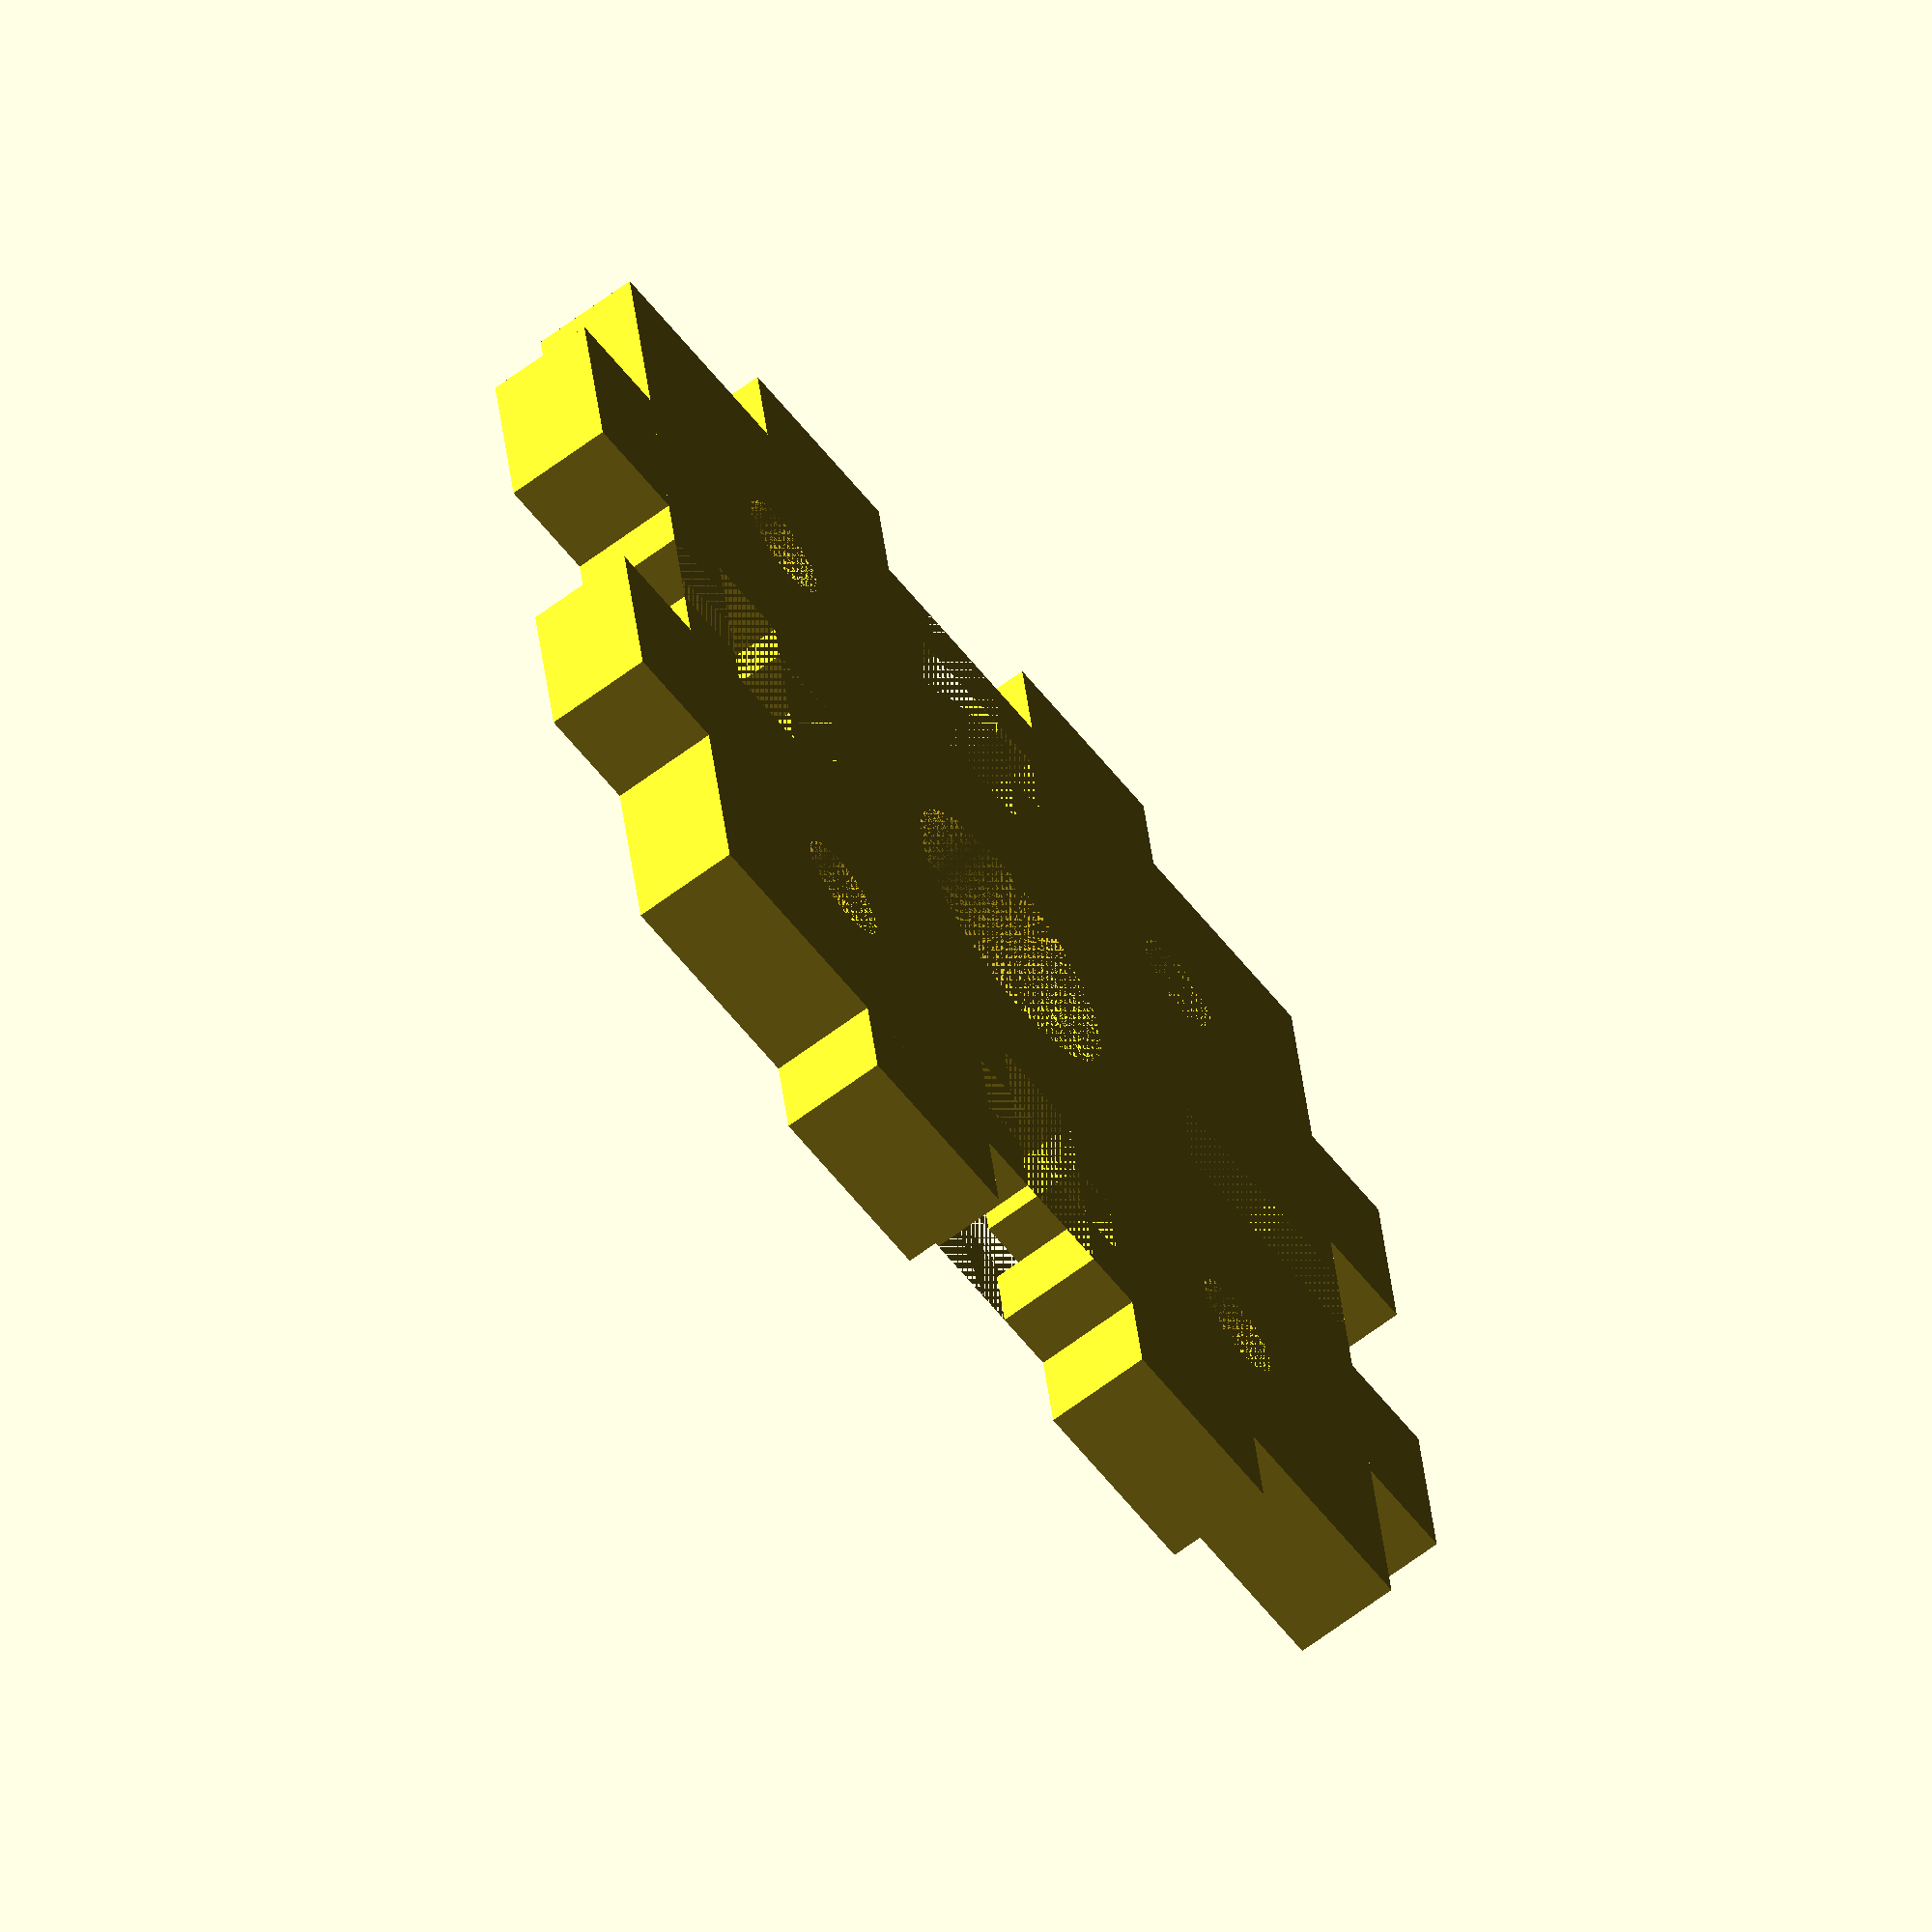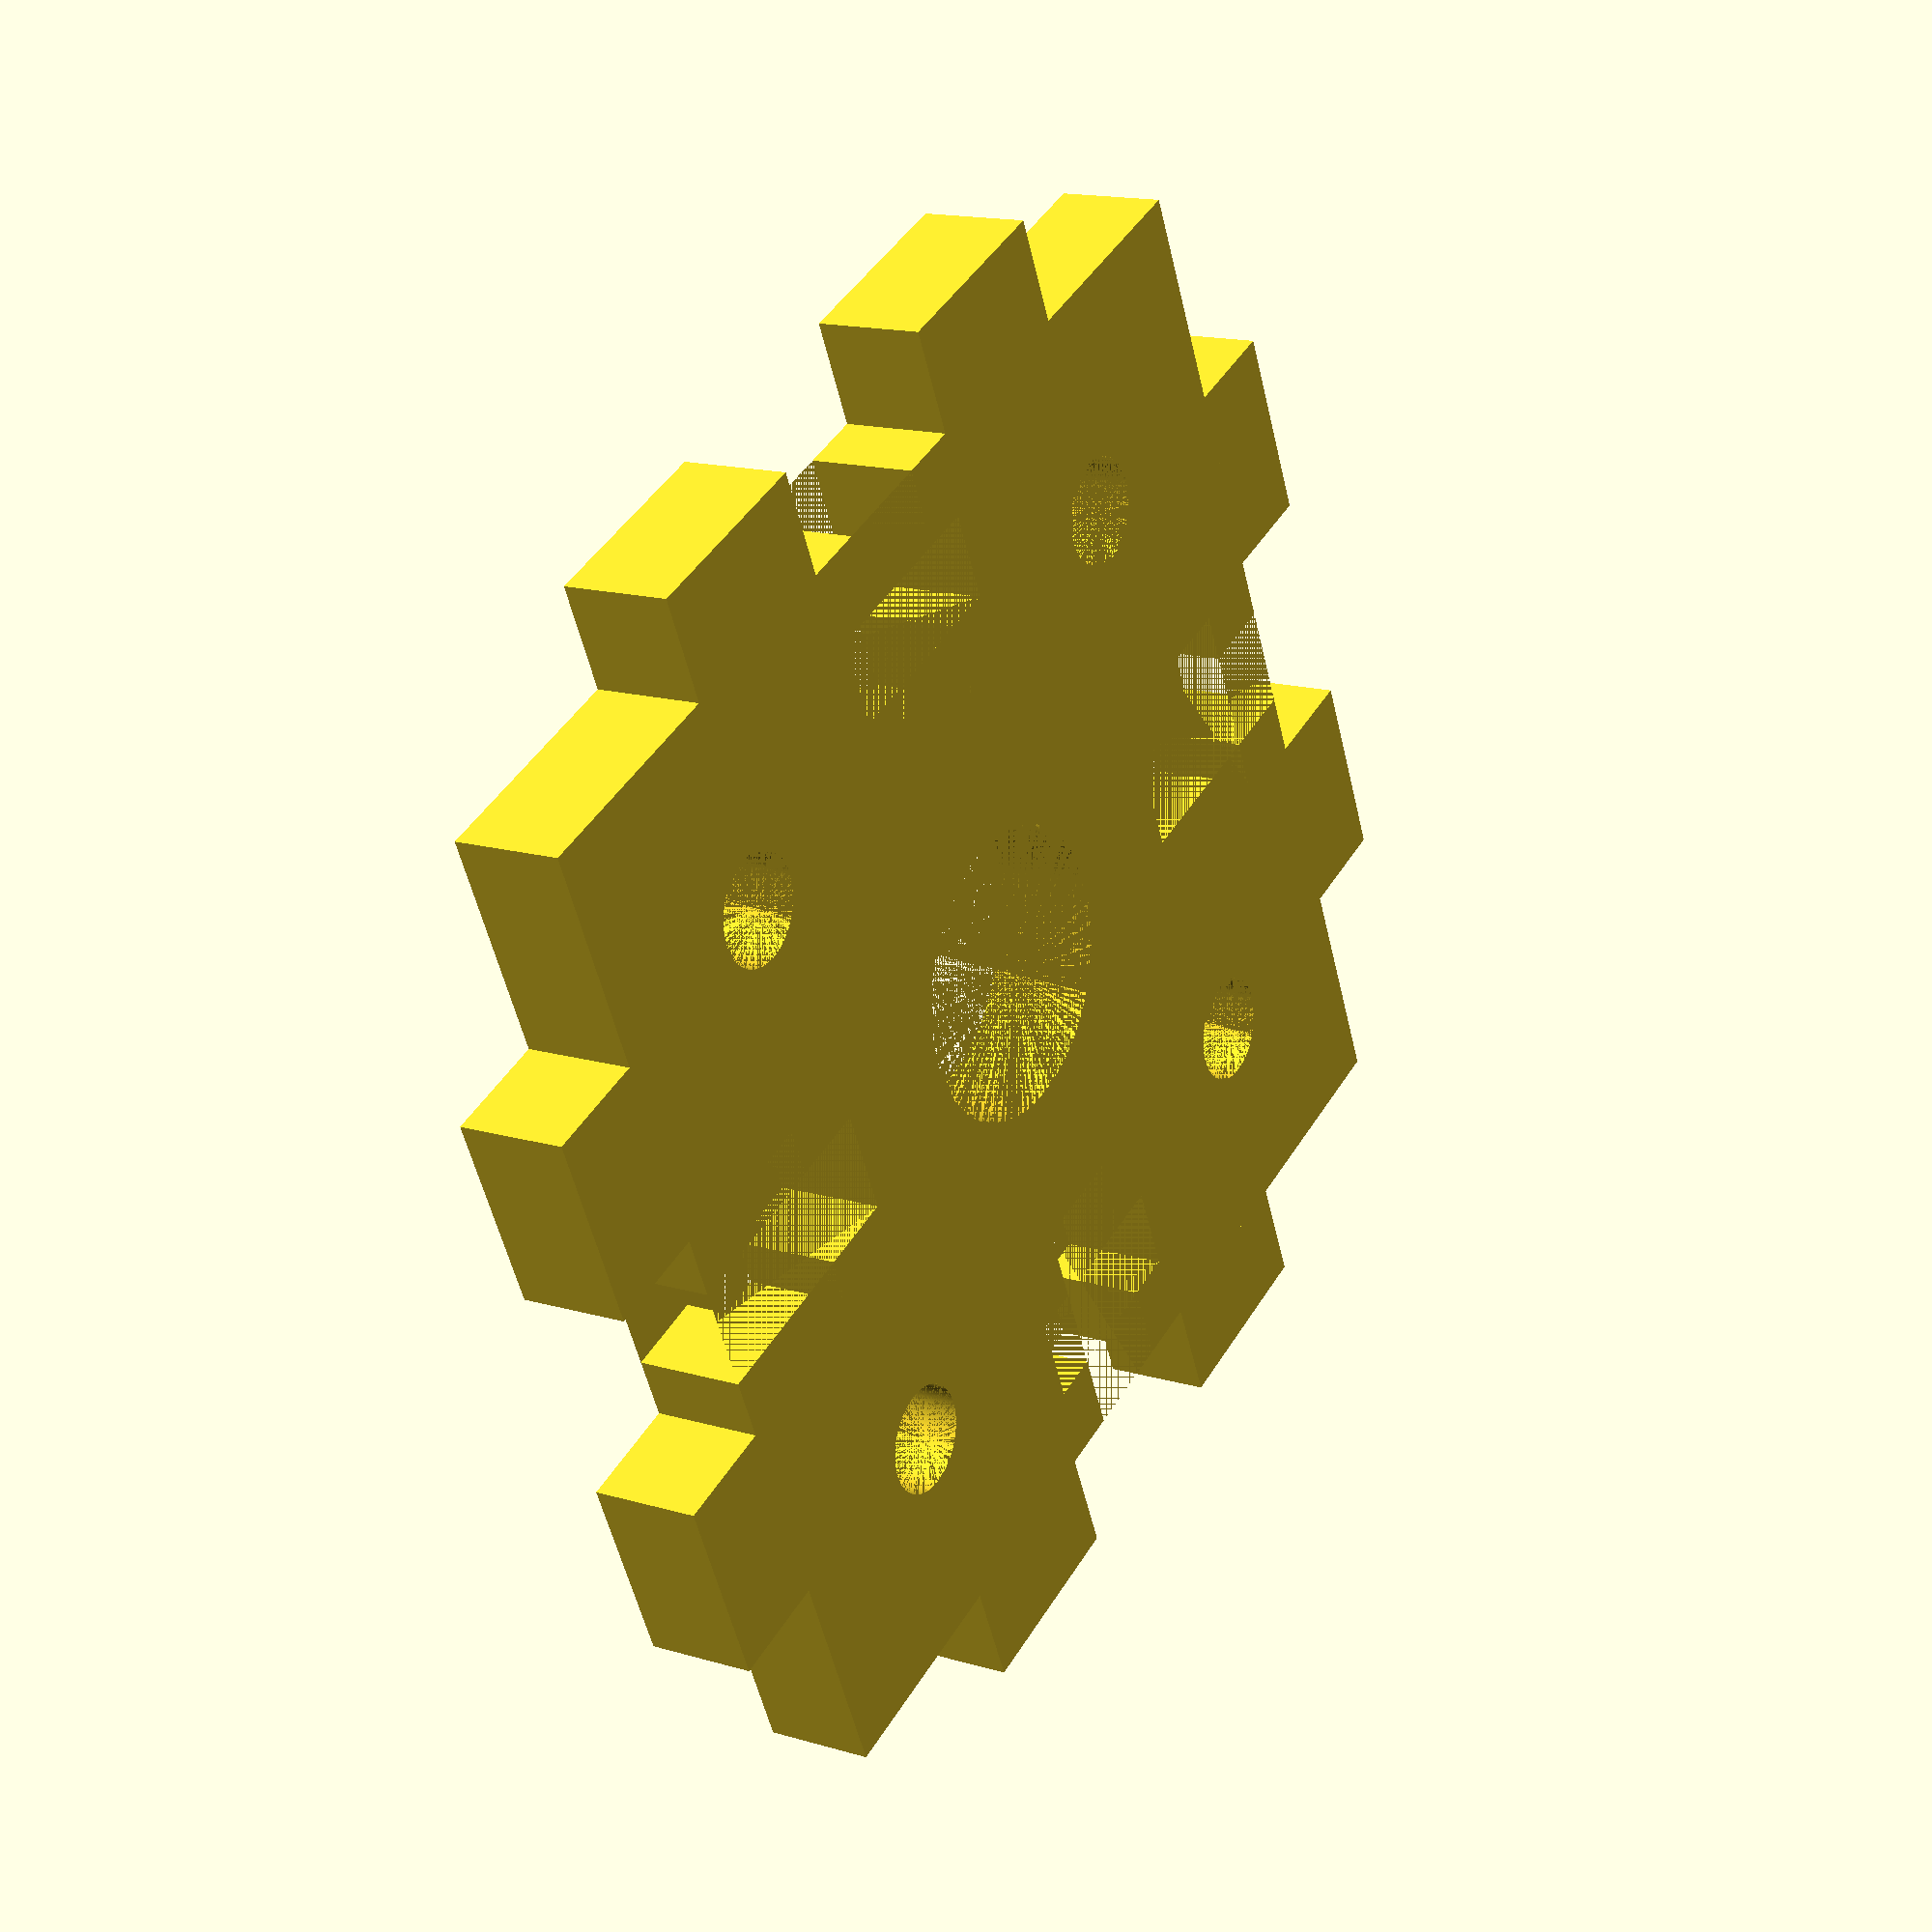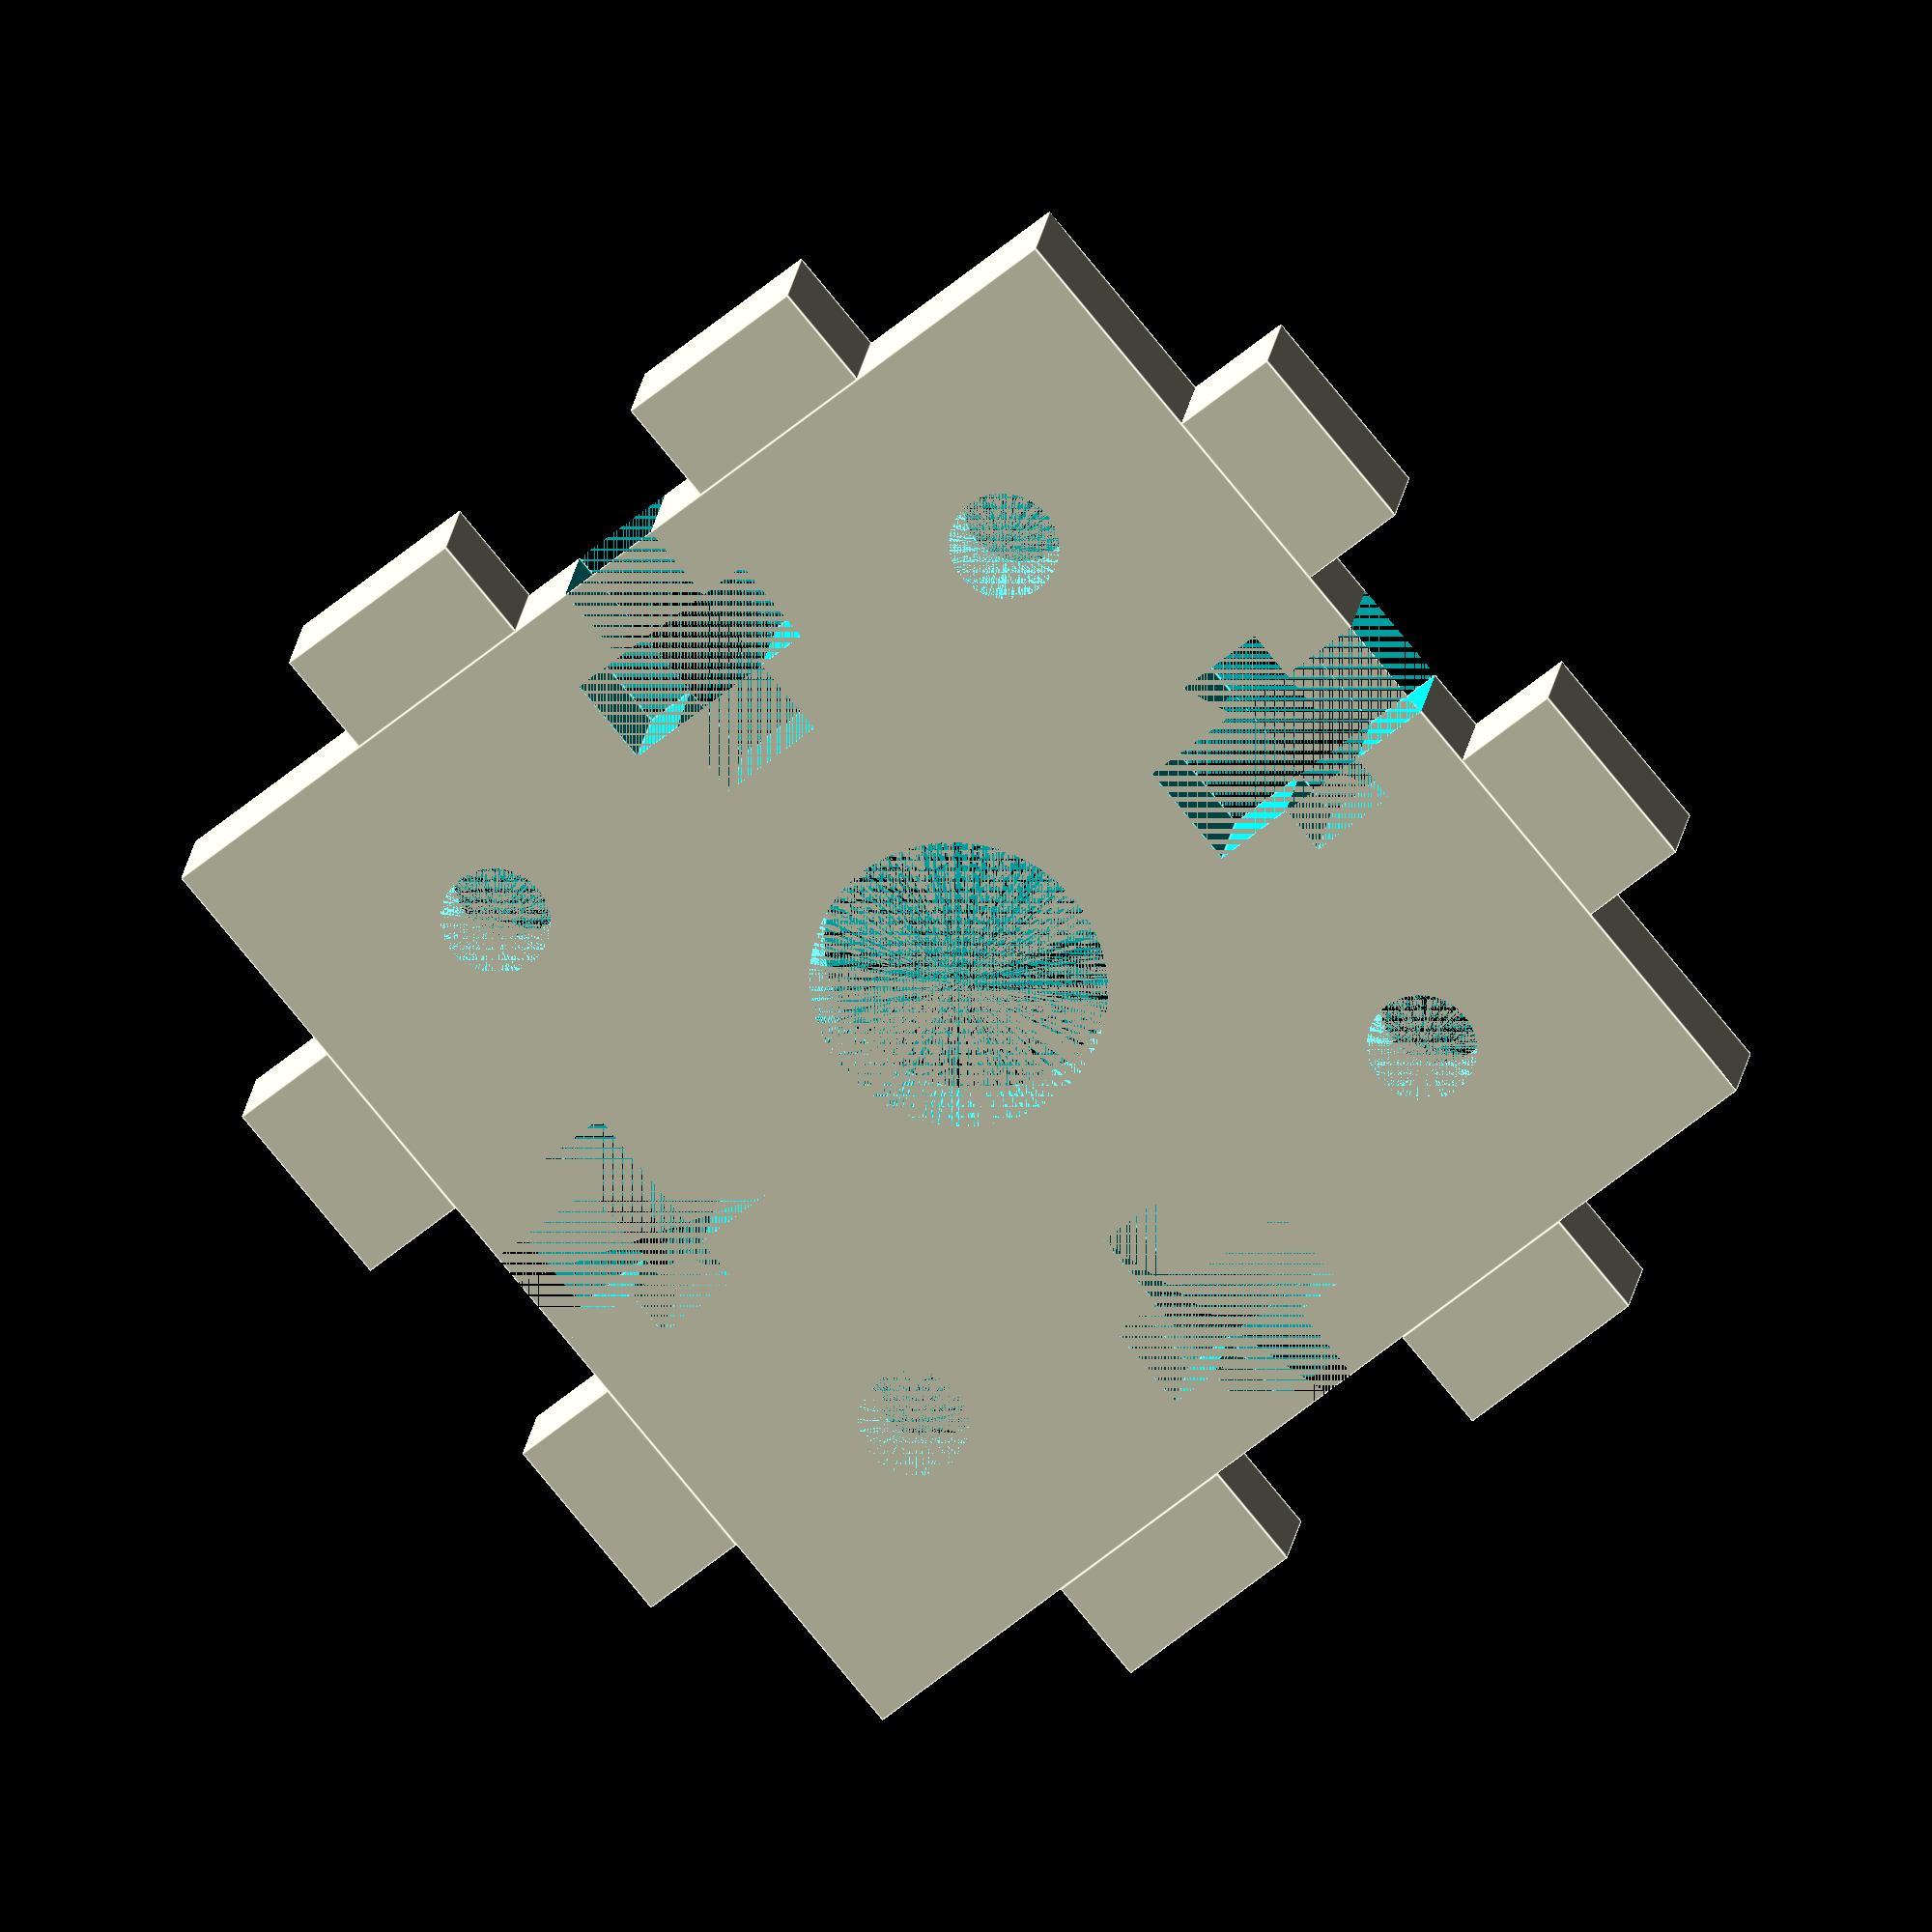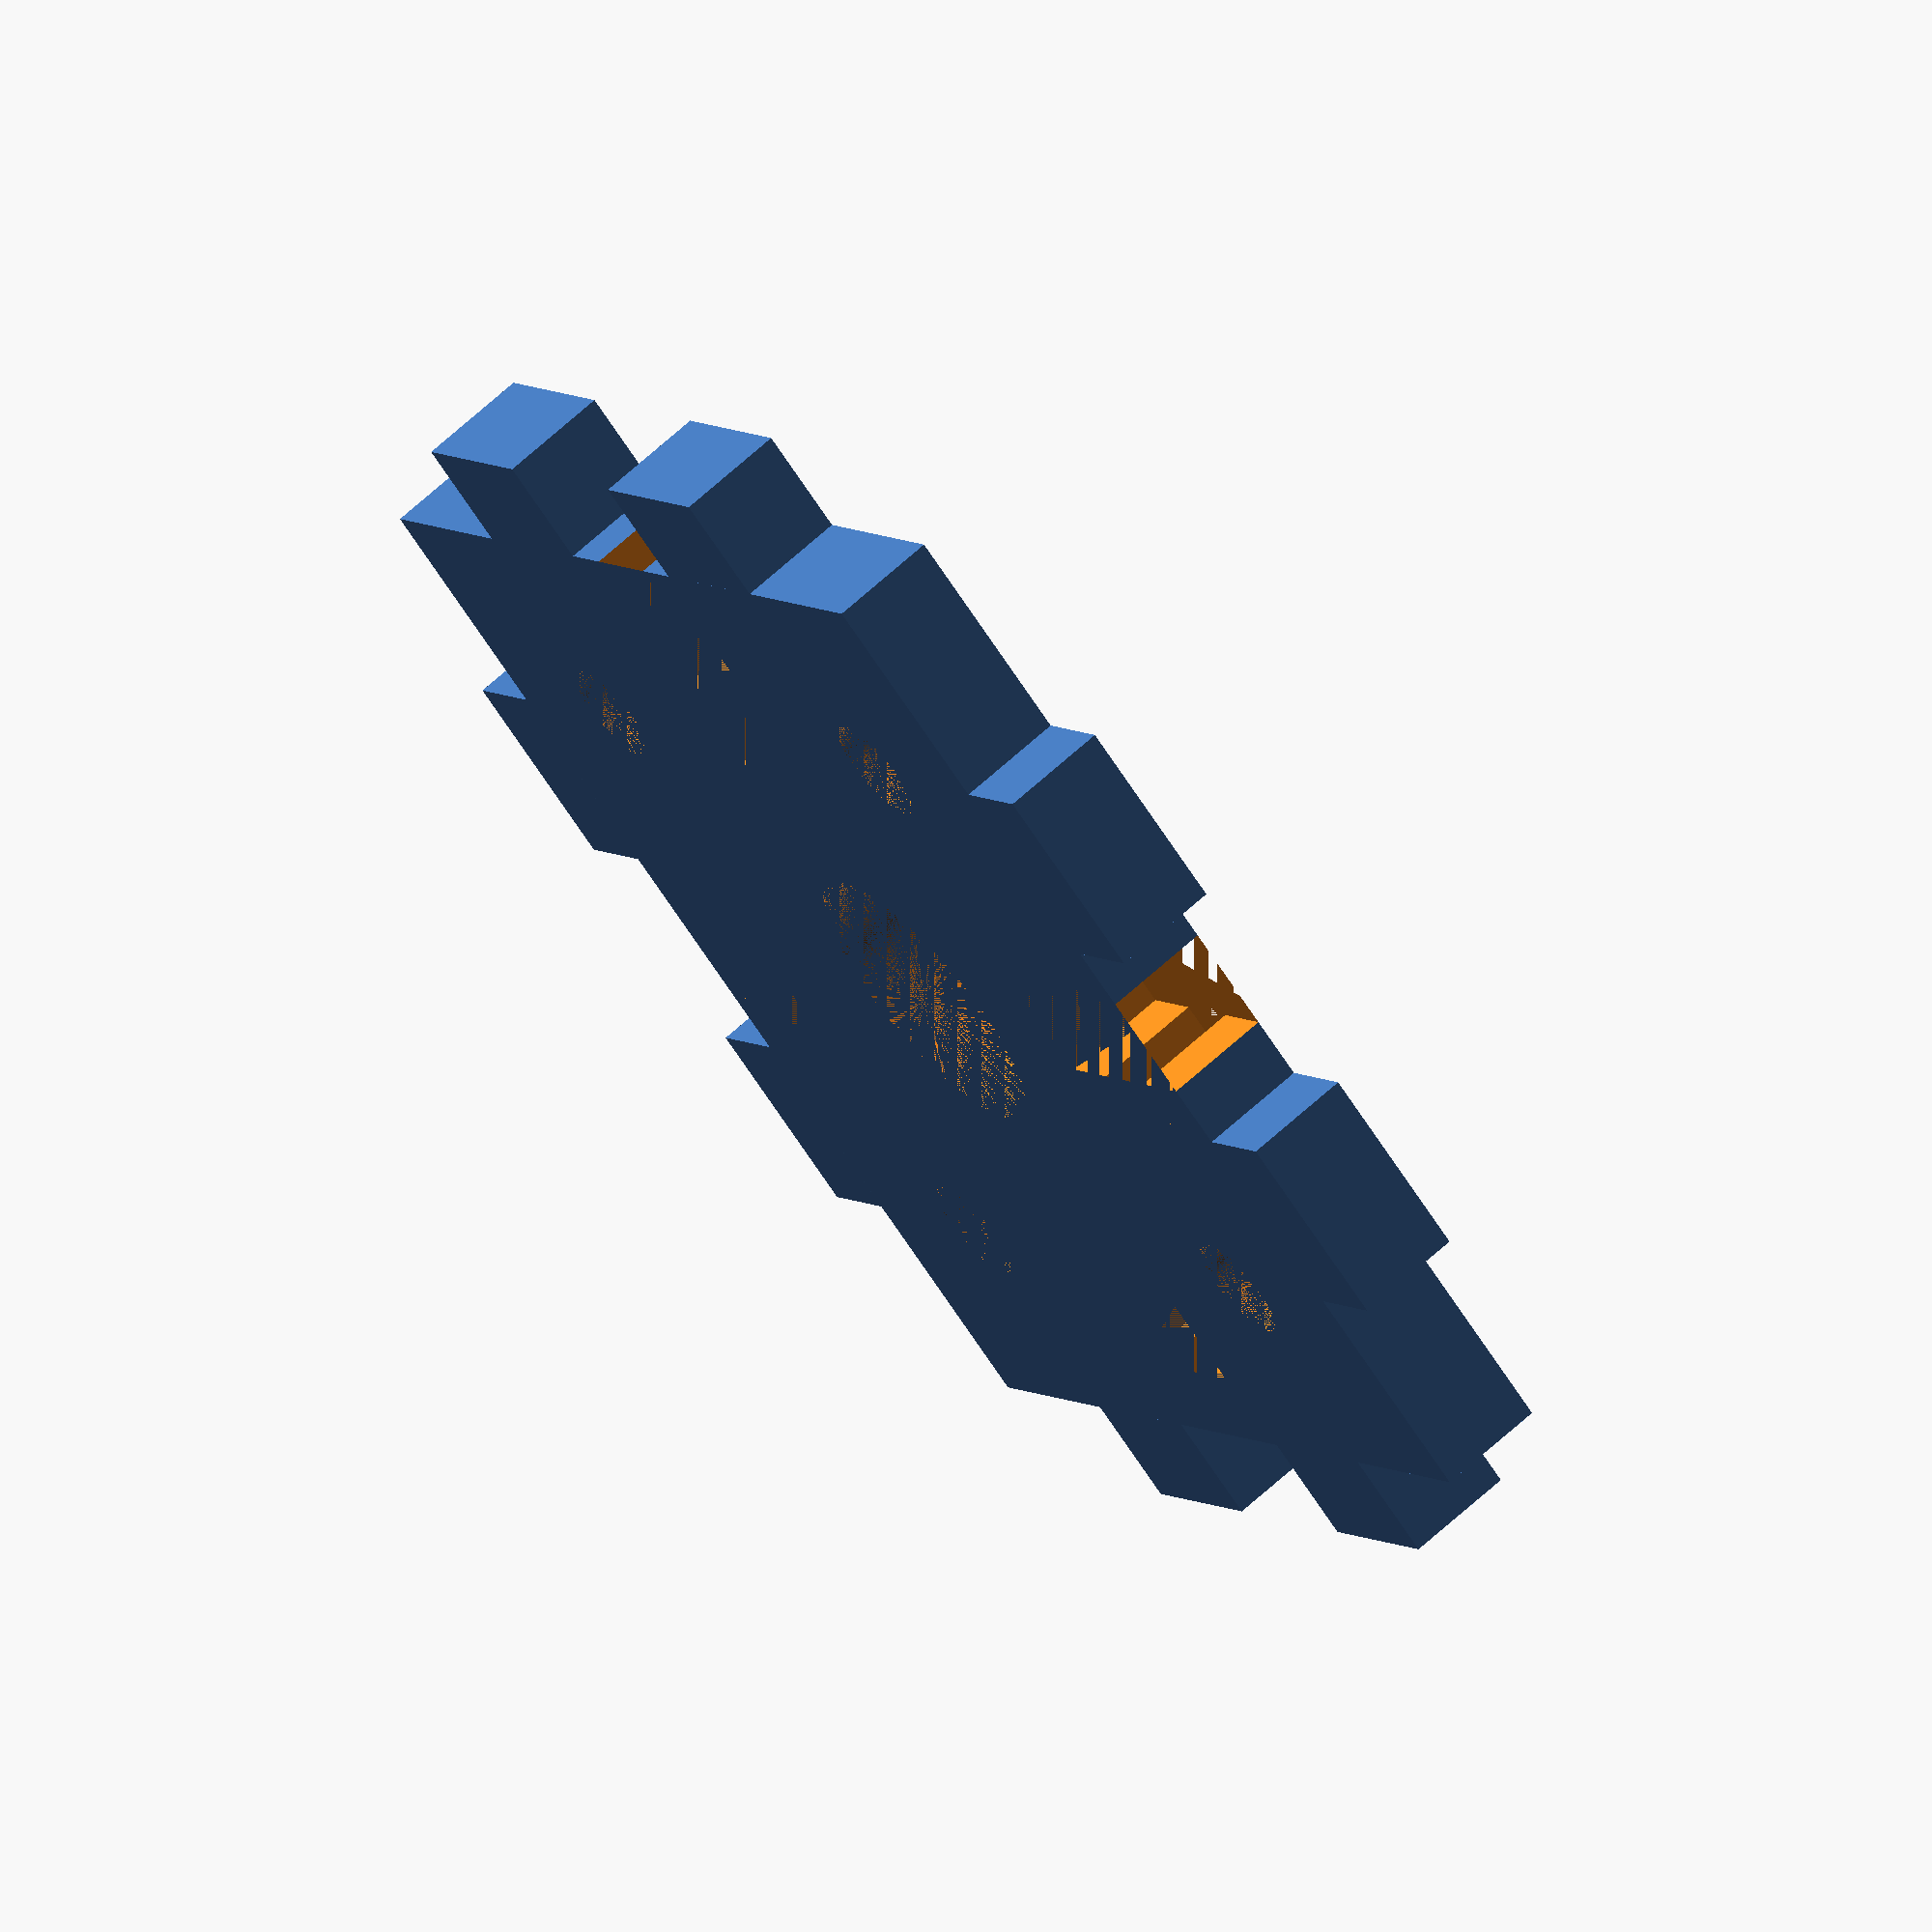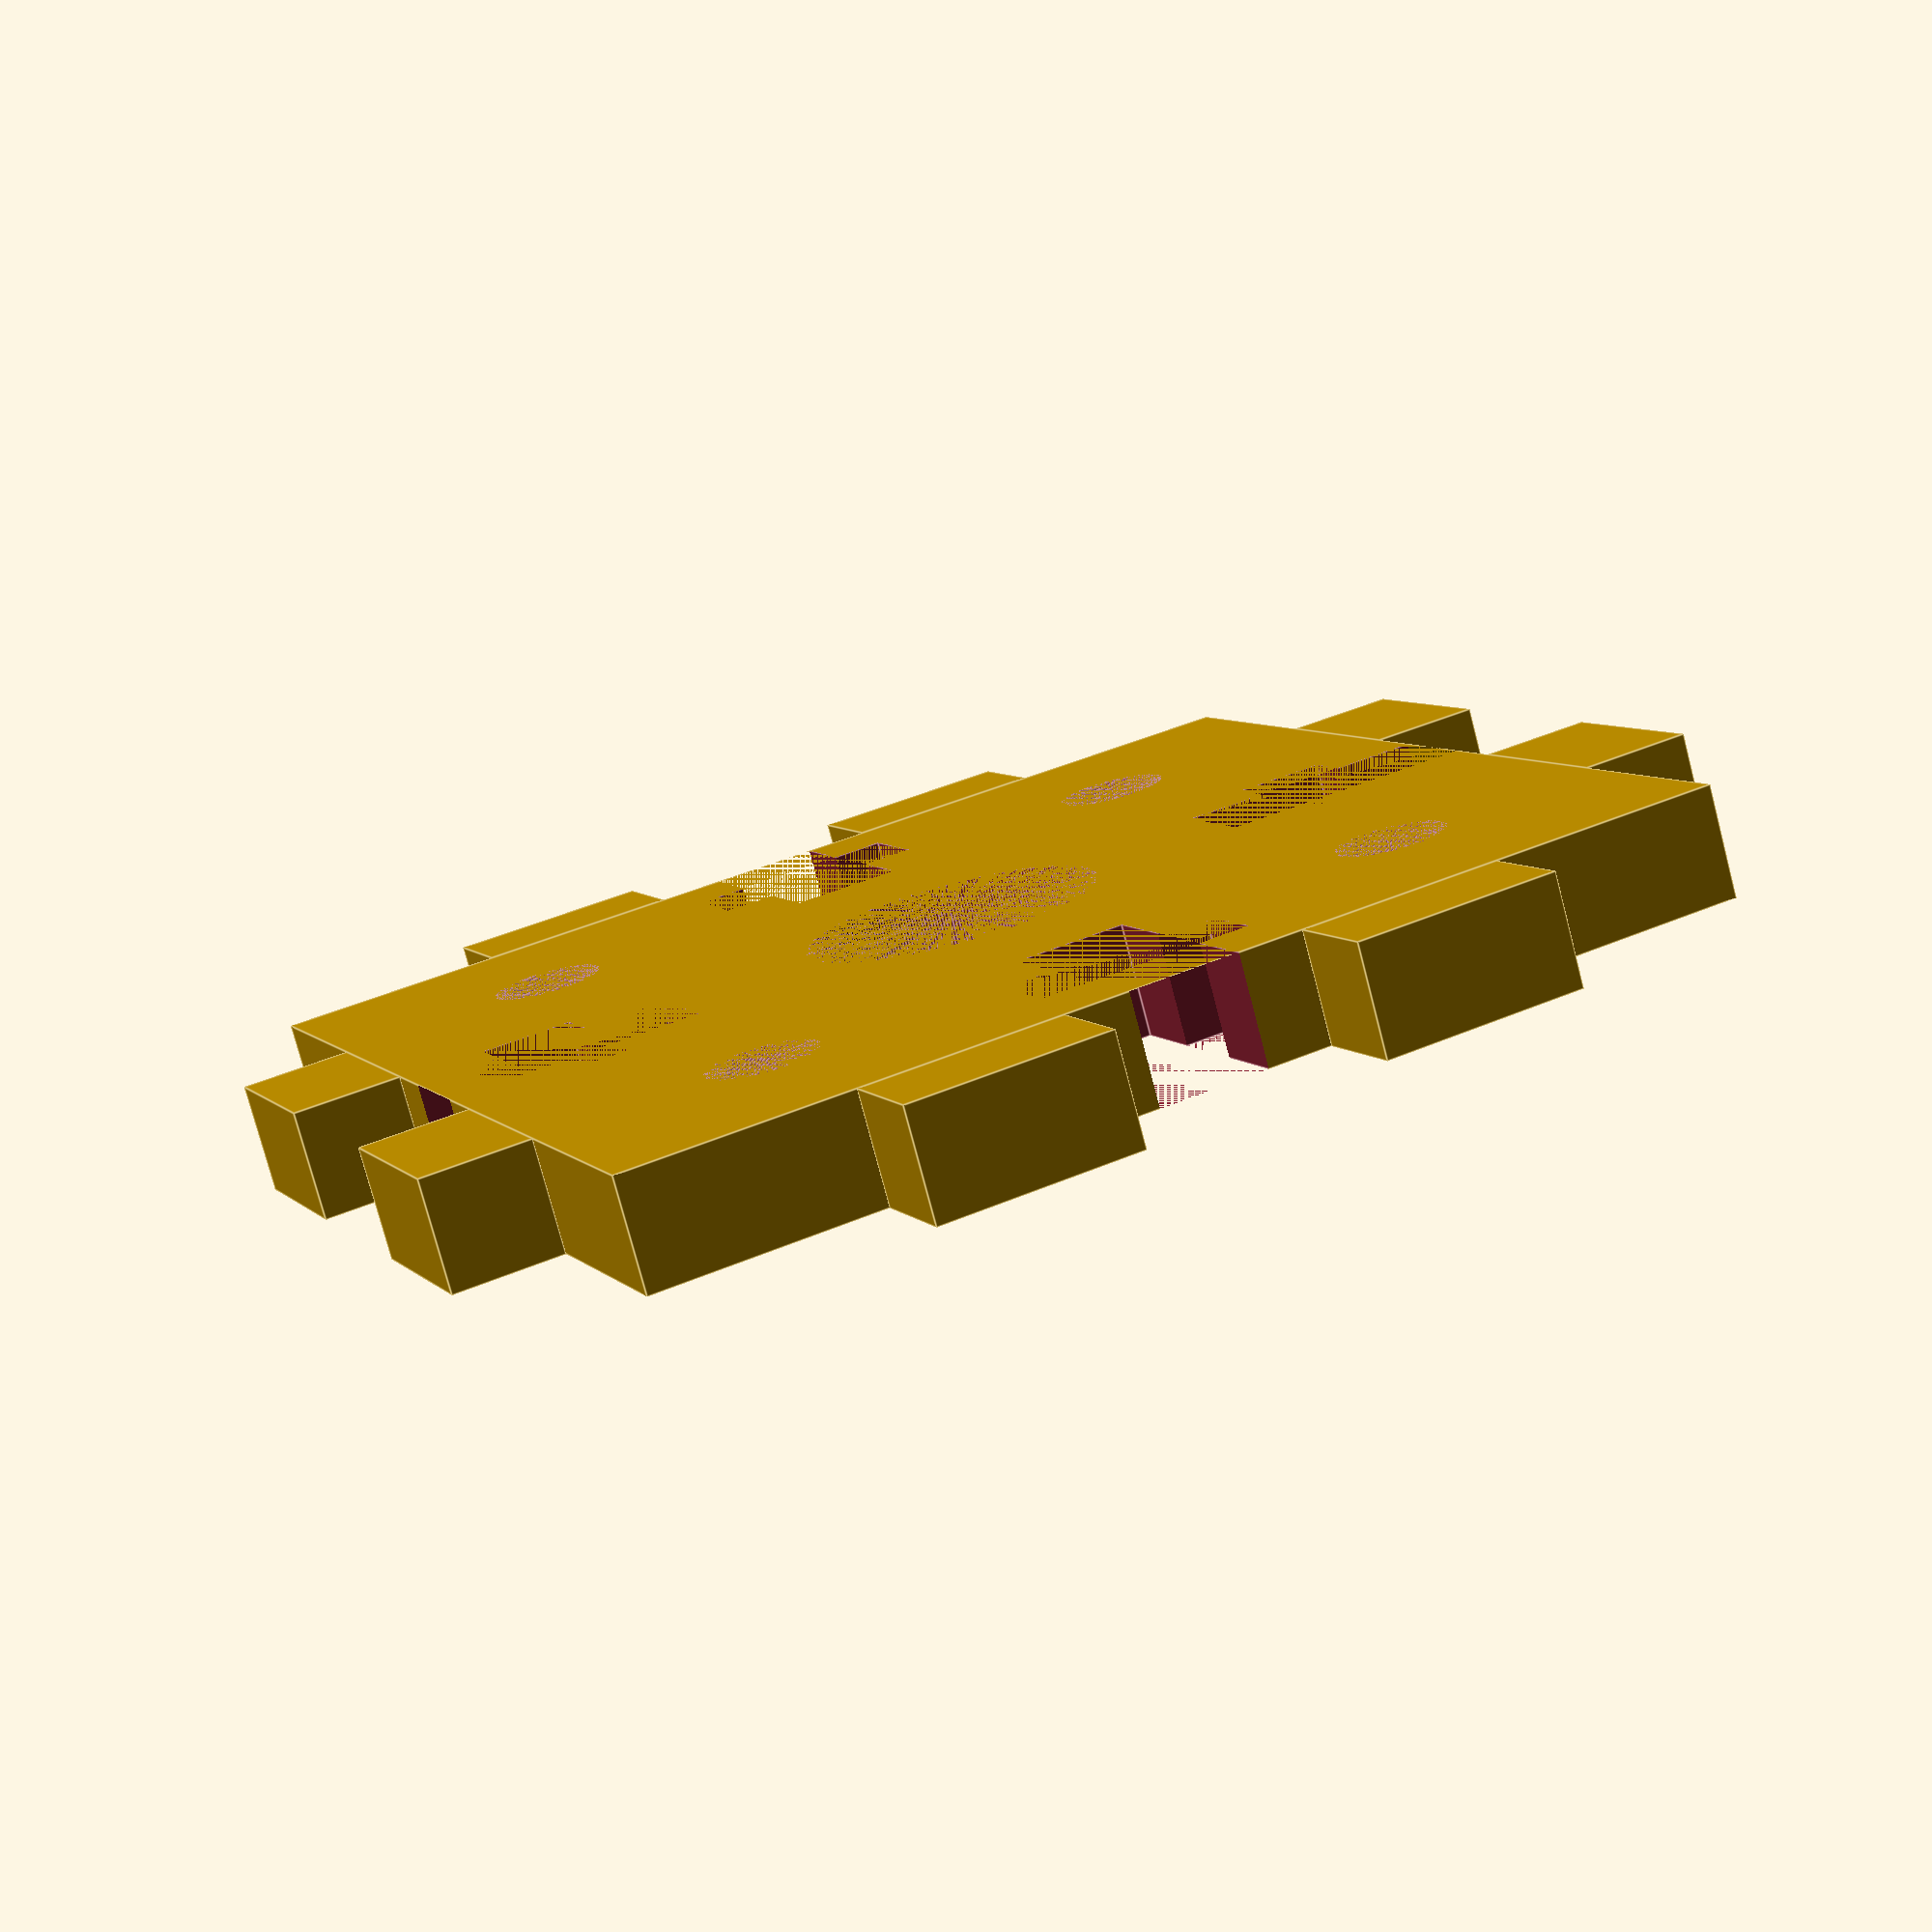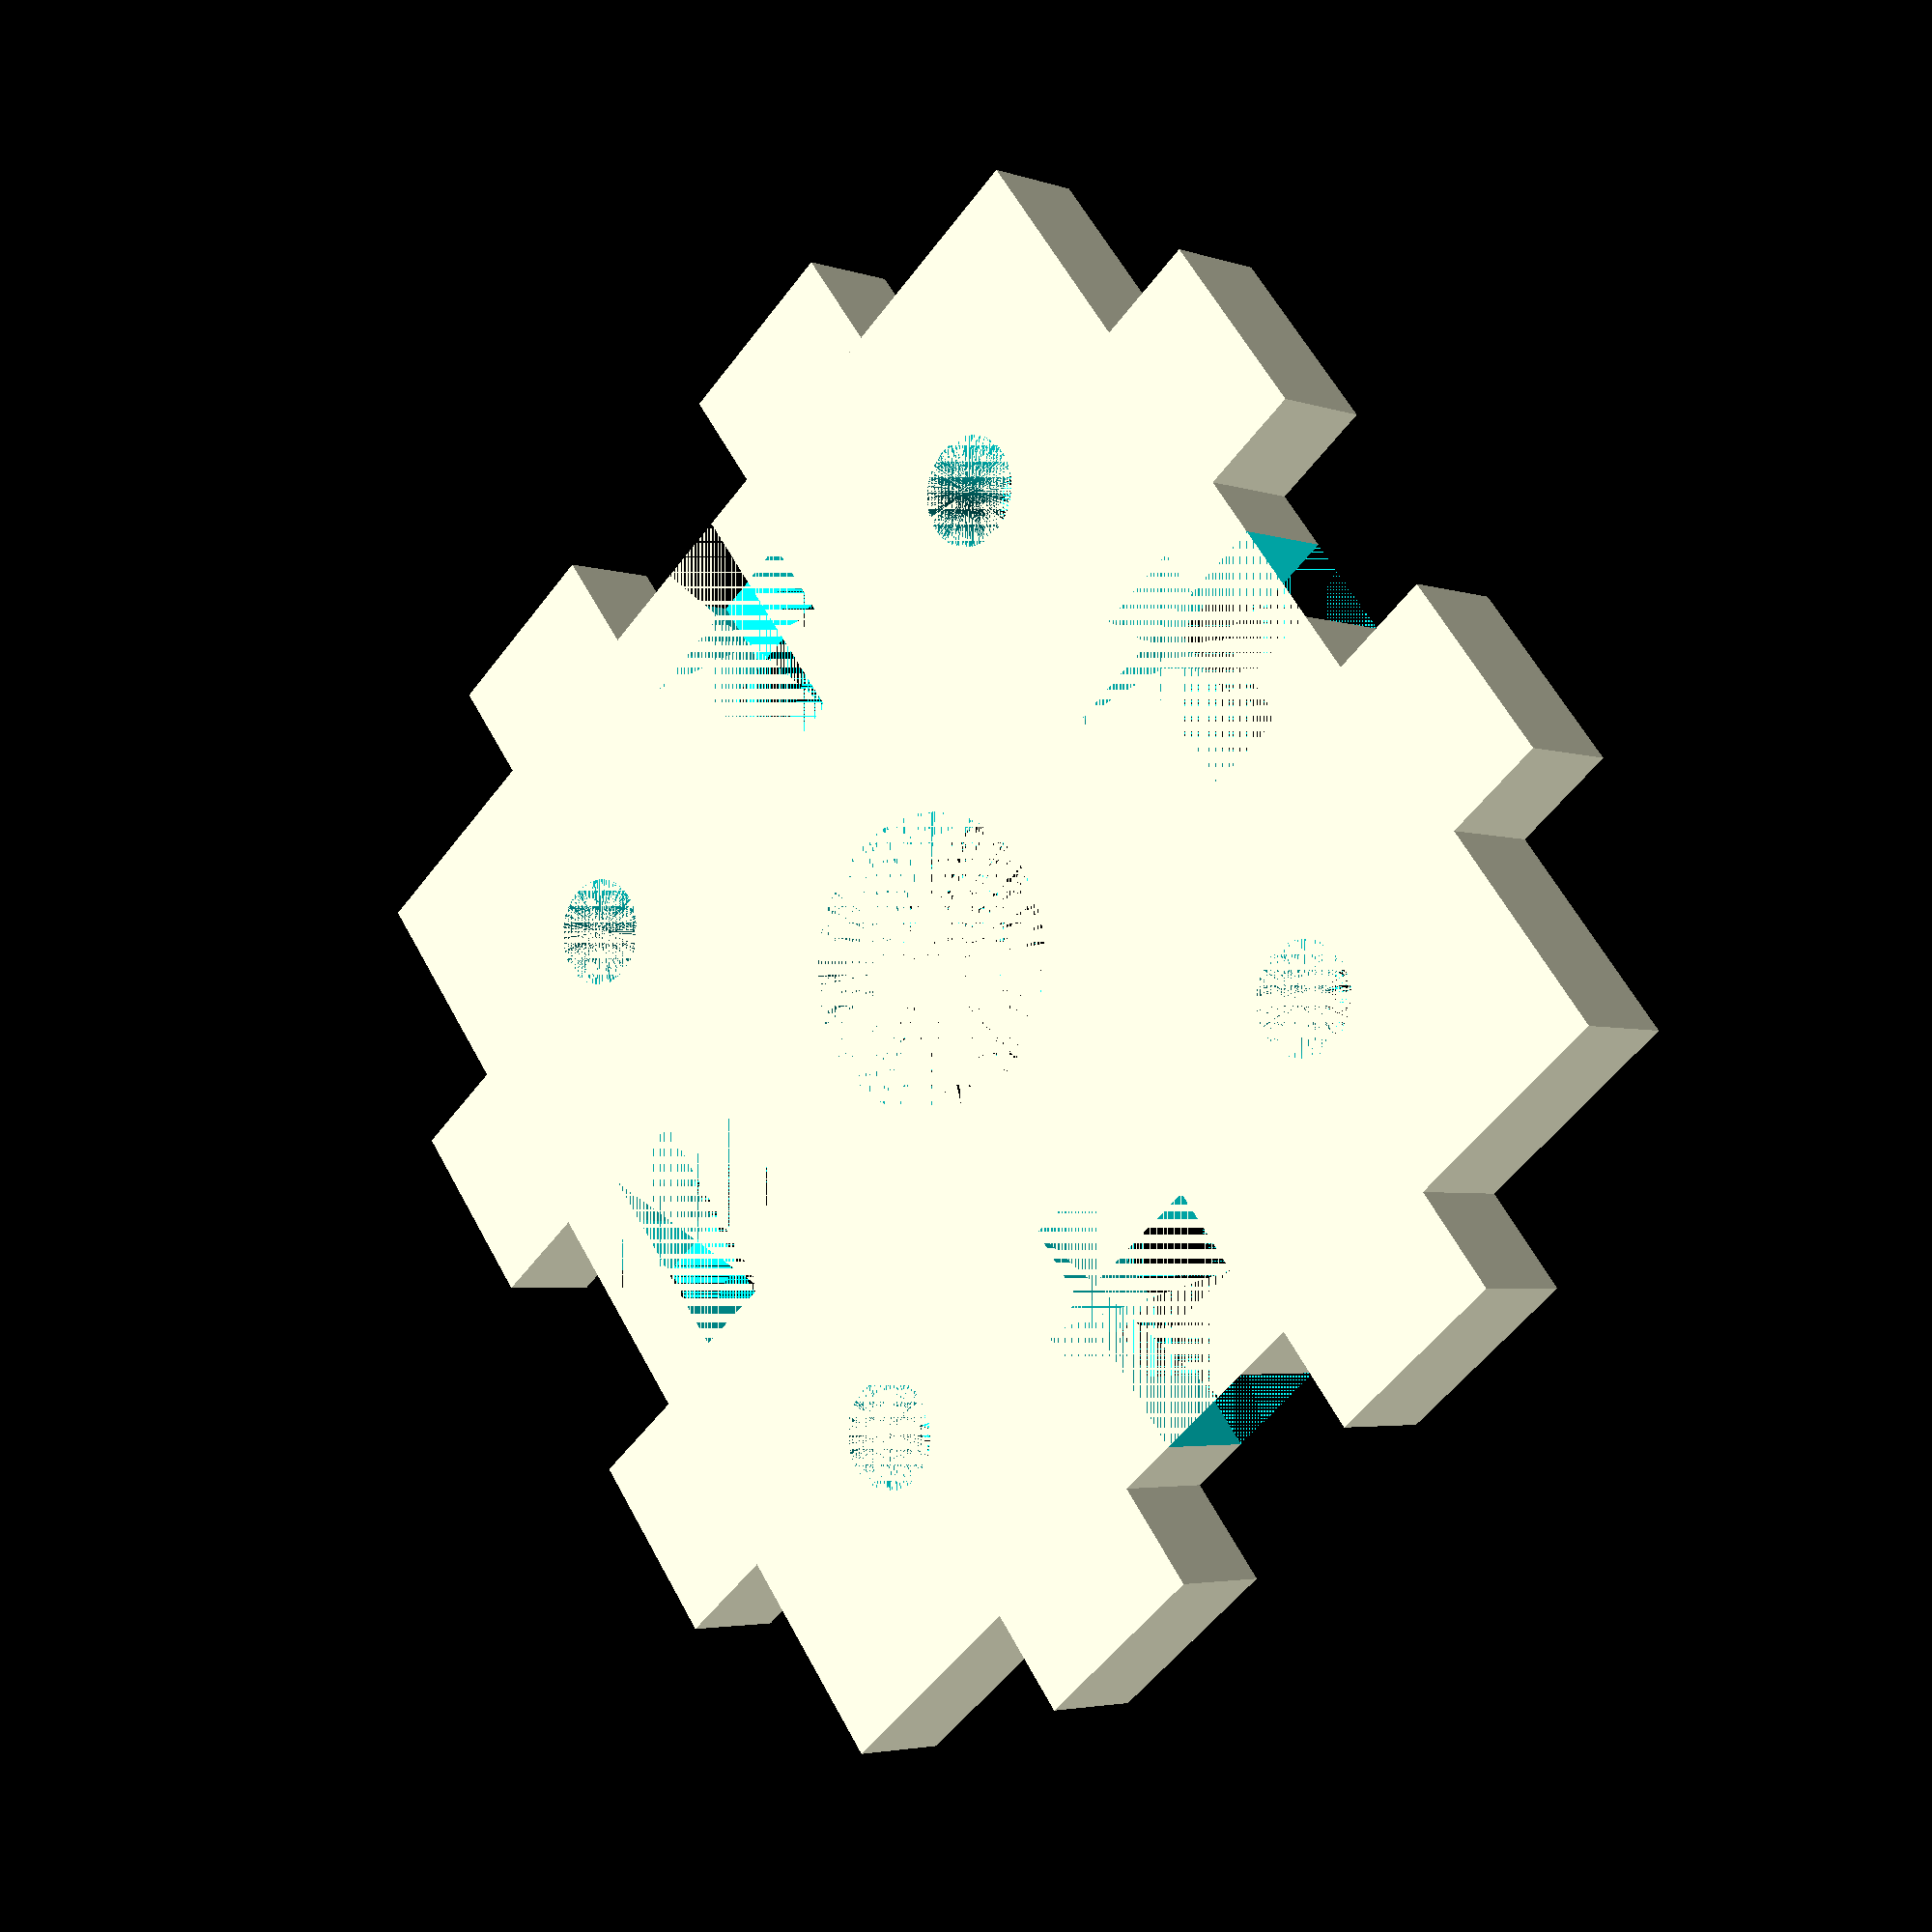
<openscad>
//4 oles placment error, check tinkercad  https://www.tinkercad.com/things/jVjKJpkIdHv-middlepartitr2
side = 36;
lct = 3 ; //laser cut sheet thickness
tol = .25; //tolerance
t_length = 10;// length of t-slot screw
t_thick = 3;// diameter of t-slot screw
nut_dia = 5.75;// diameter of t-slot nut
nut_thick = 2.5;// thickness of t-slot nut
dia = 8.1; //diameter of center hole
rch = dia/2; //radius of center hole


difference(){
union(){
     translate([lct,lct,0])cube([side-2*lct,side-2*lct,lct]);  //the center cube
     for(x=[lct+6+tol:12:side-lct-1])translate([x,0,0])cube([6-2*tol,lct,lct]); //bottom
     for(x=[lct+6+tol:12:side-lct-1])translate([x,side-lct,0])cube([6-2*tol,lct,lct]); //top
     for(y=[lct+6+tol:12:side-lct-1])translate([0,y,0])cube([lct,6-2*tol,lct]); //left
     for(y=[lct+6+tol:12:side-lct-1])translate([side-lct,y,0])cube([lct,6-2*tol,lct]);  //right
        }
union(){
    translate([side/2,side/2,0])cylinder(lct,r1=rch,r2=rch,center=false,$fn=300);//center hole
    
    translate([0,lct+12+((6-t_thick)/2),0])cube([t_length,t_thick,lct]);//screw-hole left
    
    translate([side-t_length,lct+12+((6-t_thick)/2),0])cube([t_length,t_thick,lct]);//screw-hole right
    
    translate([lct+12+((6-t_thick)/2),0,0])cube([t_thick,t_length,lct]);//screw-hole bottom
    
    translate([lct+12+((6-t_thick)/2),side-t_length,0])cube([t_thick,t_length,lct]);//screw-hole top
    
    translate([lct+((t_length-lct)-nut_thick)/2,(lct+12+((6-t_thick)/2))/*posn of t*/-((nut_dia-t_thick)/2),0])cube([nut_thick,nut_dia,lct]);//nut left
    
    translate([side-lct-((t_length-lct-nut_thick)/2)-nut_thick,(lct+12+((6-t_thick)/2))/*posn of t*/-((nut_dia-t_thick)/2),0])cube([nut_thick,nut_dia,lct]);//nut right
    
    translate([lct+12+(6-t_thick)/2-(nut_dia-t_thick)/2,lct+(t_length-lct-nut_thick)/2,0])cube([nut_dia,nut_thick,lct]);//nut bottom
    
    translate([lct+12+(6-t_thick)/2-(nut_dia-t_thick)/2,side-lct-((t_length-lct-nut_thick)/2)-nut_thick,0])cube([nut_dia,nut_thick,lct]);//nut top
    }
union(){
    
diagonal=sqrt(2)*(side-2*lct);
c4h_r = ((diagonal-dia)/4)+sqrt(2)*lct;//bottomleft hole r
c4h_th = 45; //bottomleft hole theta
c4h_x = c4h_r*cos(c4h_th);//cartesian x
c4h_y = c4h_r*sin(c4h_th);//cartesian y

for(x=[c4h_x,side-c4h_x])for(y=[c4h_y,side-c4h_y])translate([x,y,0])cylinder(lct,r1=lct/2,r2=lct/2,center=false,$fn=300);//4 holes
}
}
</openscad>
<views>
elev=245.8 azim=278.6 roll=53.1 proj=o view=solid
elev=344.9 azim=204.8 roll=122.4 proj=p view=solid
elev=160.5 azim=219.4 roll=352.6 proj=o view=edges
elev=292.9 azim=216.0 roll=47.6 proj=o view=wireframe
elev=77.5 azim=337.2 roll=14.7 proj=p view=edges
elev=183.7 azim=321.5 roll=138.6 proj=p view=solid
</views>
